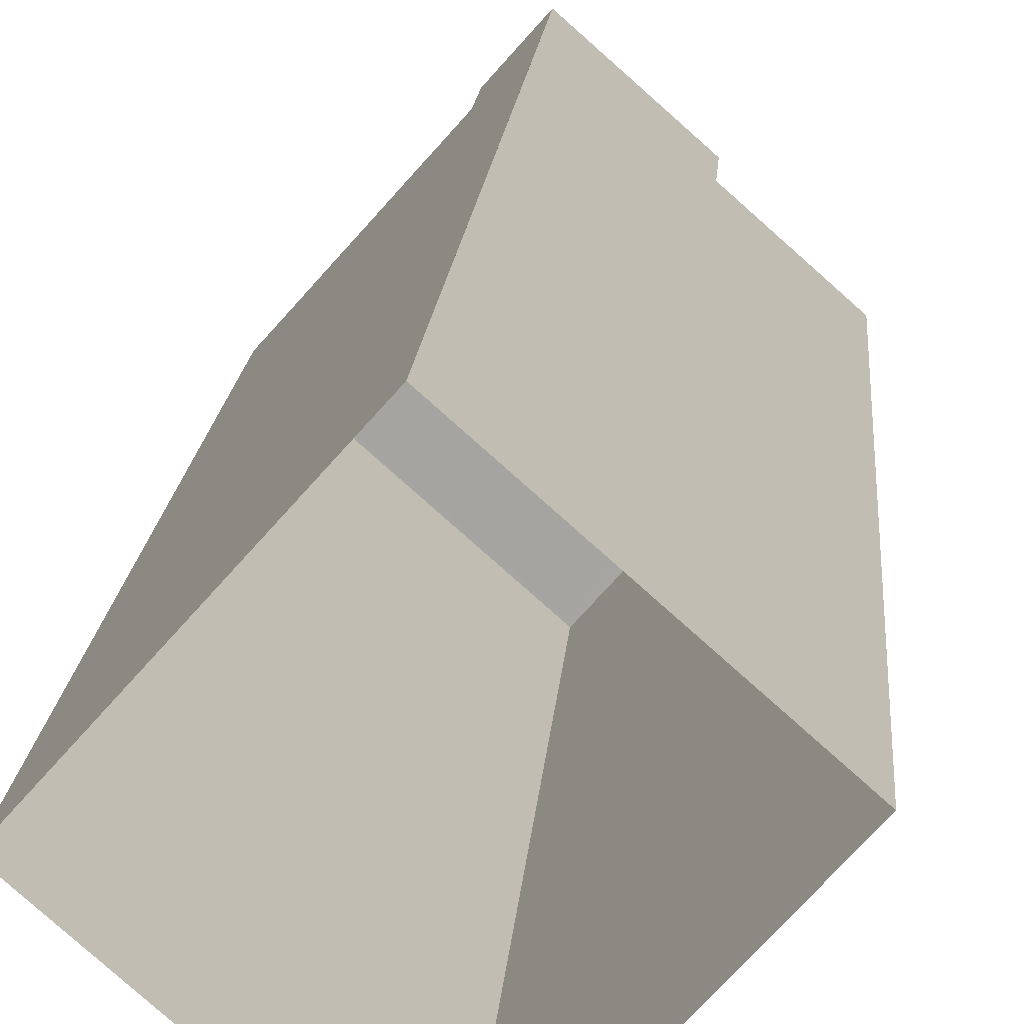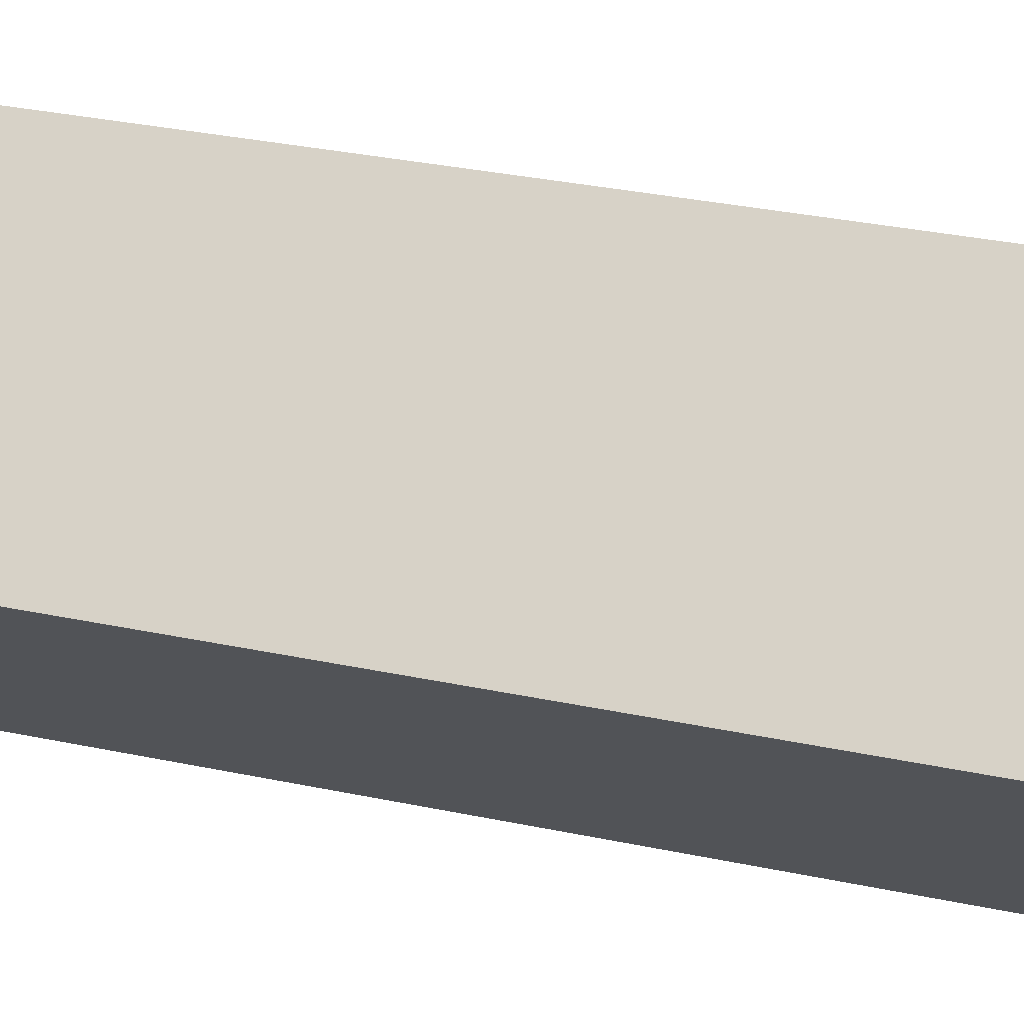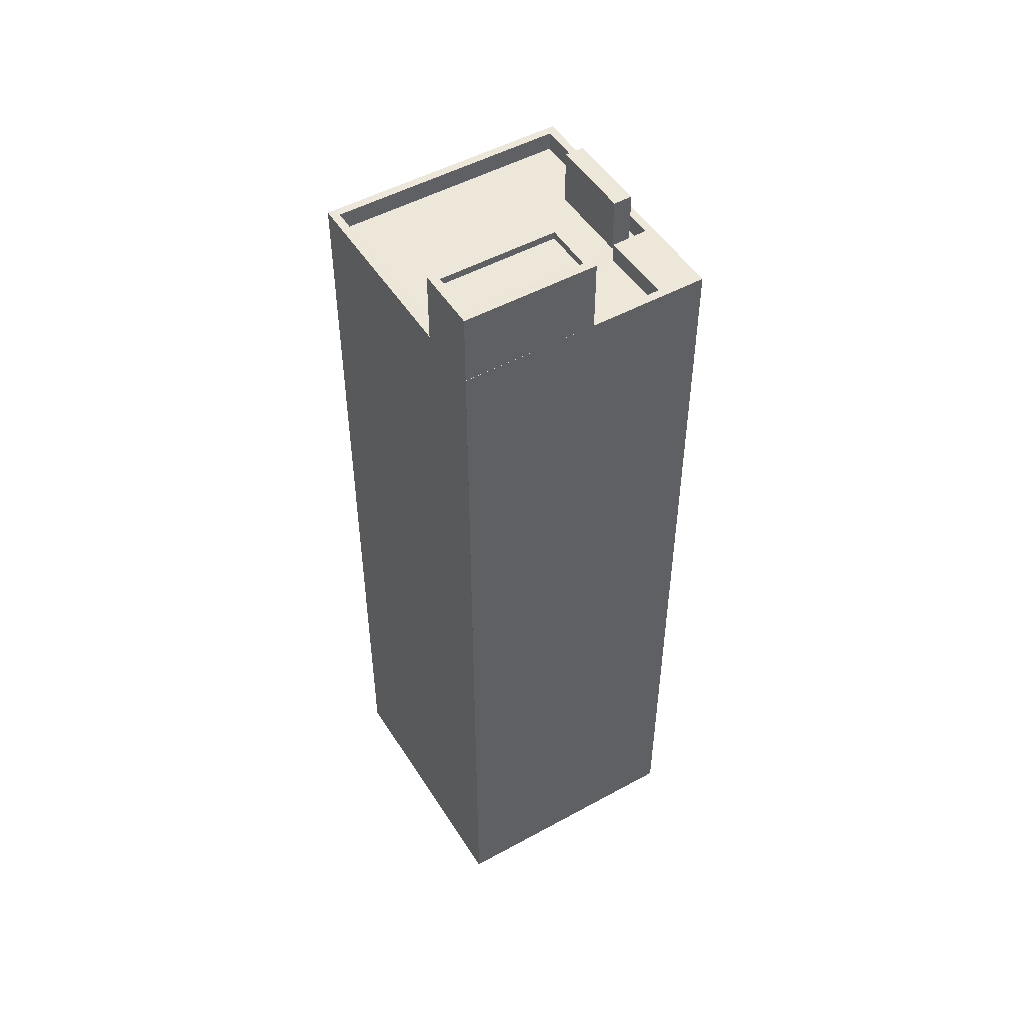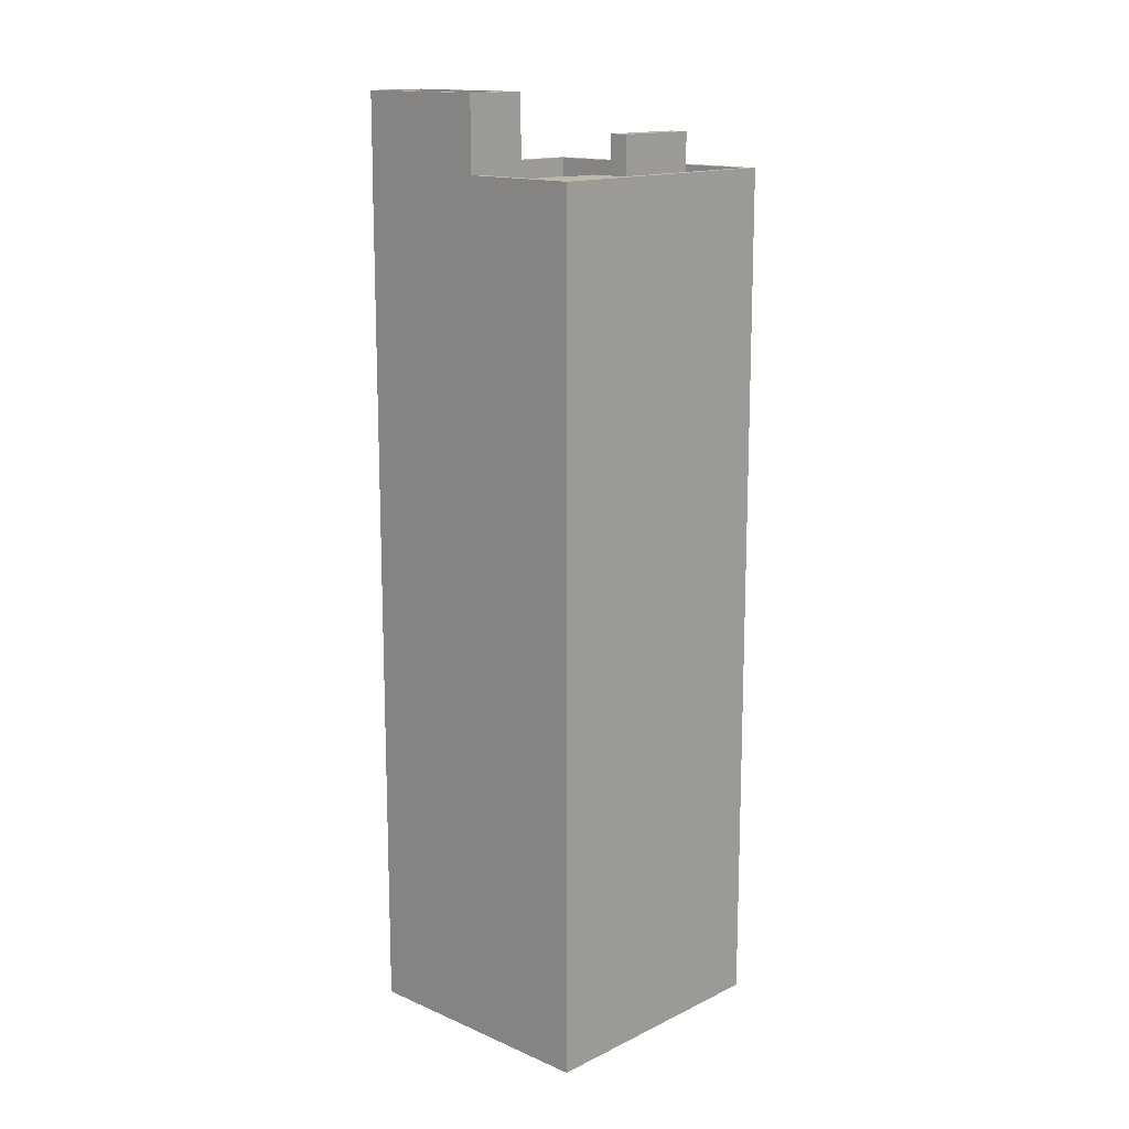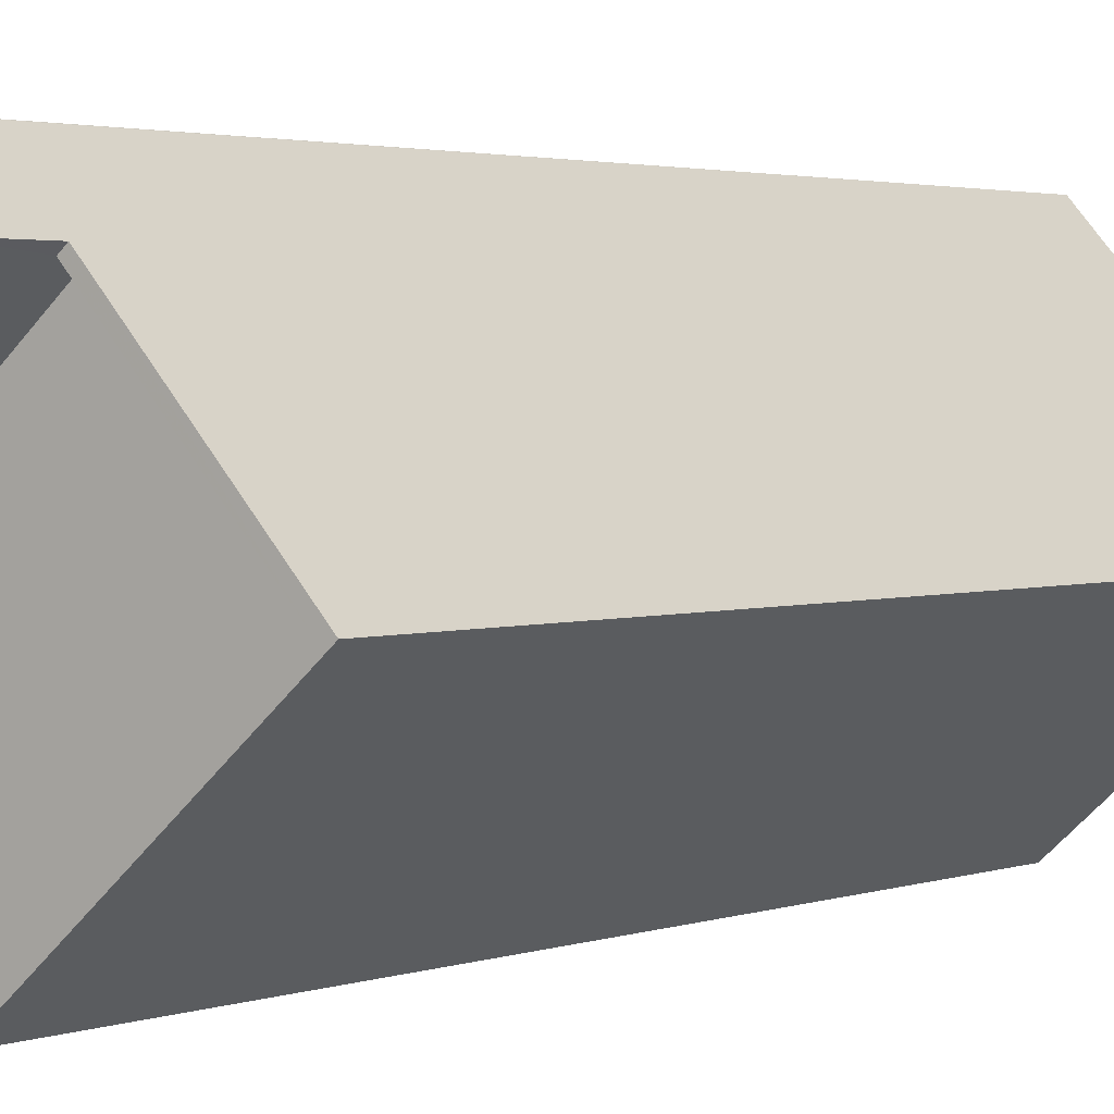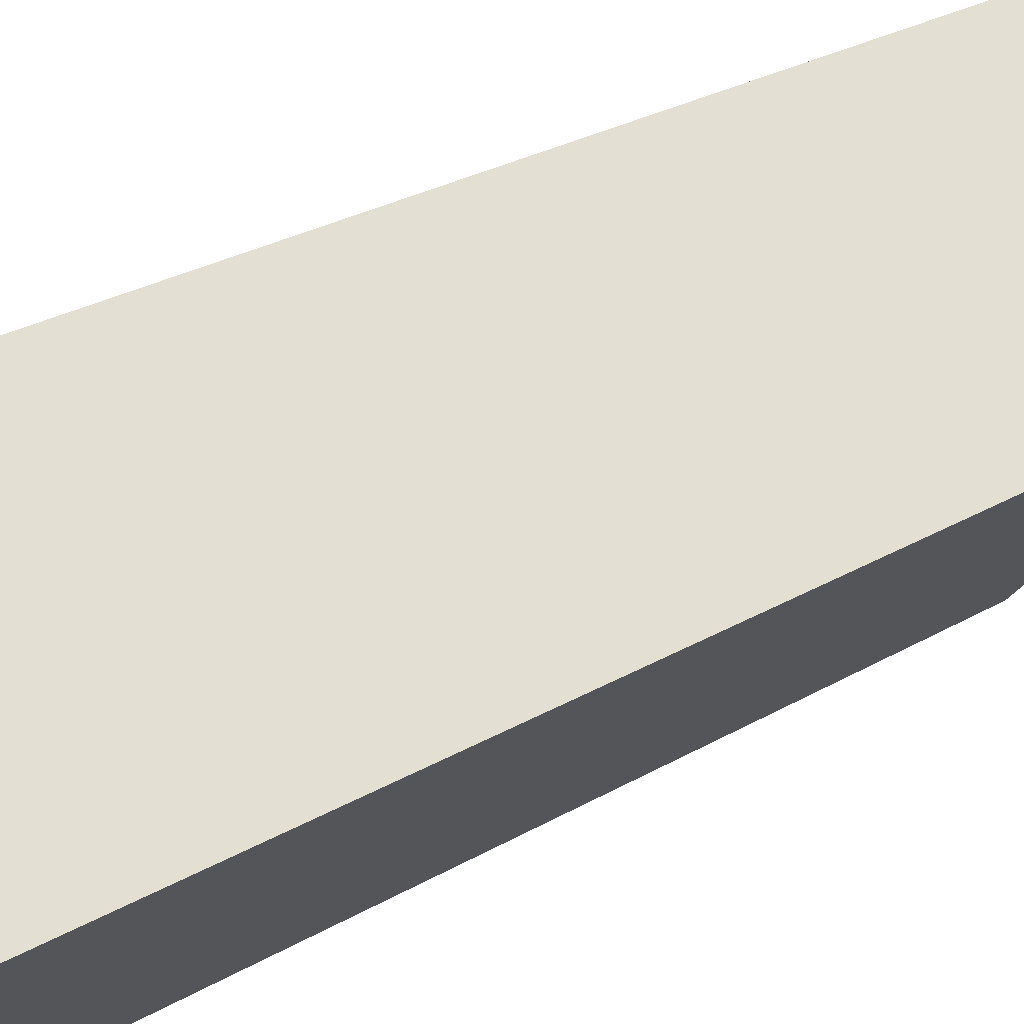
<metadata>
{"format":"obj","ext":"obj","renderer":"f3d","projection":"perspective","resolution":1024,"background":"white","views":[{"elev":15.8,"azim":-176.0,"up":"+Y"},{"elev":30.0,"azim":-72.4,"up":"+Y"},{"elev":49.9,"azim":-169.6,"up":"+Z"},{"elev":14.6,"azim":-95.0,"up":"+Z"},{"elev":2.2,"azim":35.7,"up":"+Y"},{"elev":25.3,"azim":-134.1,"up":"+Y"}]}
</metadata>
<code>
v -5435 -3.725e+04 2.613
v -5420 -3.725e+04 2.611
v -5427 -3.725e+04 2.61
v -5427 -3.724e+04 2.613
v -5425 -3.724e+04 41.07
v -5430 -3.724e+04 41.07
v -5429 -3.724e+04 41.07
v -5427 -3.724e+04 41.07
v -5425 -3.724e+04 41.37
v -5429 -3.724e+04 41.37
v -5425 -3.724e+04 41.37
v -5429 -3.724e+04 41.37
v -5427 -3.724e+04 41.37
v -5431 -3.724e+04 41.37
v -5430 -3.724e+04 41.37
v -5427 -3.724e+04 41.37
v -5431 -3.724e+04 37.53
v -5433 -3.724e+04 37.53
v -5429 -3.724e+04 37.53
v -5425 -3.724e+04 37.53
v -5424 -3.724e+04 37.53
v -5431 -3.725e+04 37.53
v -5431 -3.725e+04 37.53
v -5432 -3.725e+04 37.53
v -5432 -3.725e+04 37.53
v -5432 -3.725e+04 37.53
v -5429 -3.725e+04 37.53
v -5420 -3.725e+04 37.53
v -5427 -3.725e+04 37.53
v -5429 -3.725e+04 37.53
v -5427 -3.725e+04 38.33
v -5420 -3.725e+04 38.33
v -5427 -3.725e+04 38.33
v -5420 -3.725e+04 38.33
v -5425 -3.724e+04 38.33
v -5435 -3.725e+04 38.33
v -5432 -3.725e+04 38.33
v -5431 -3.724e+04 38.33
v -5433 -3.724e+04 38.33
v -5425 -3.724e+04 38.33
v -5431 -3.724e+04 38.33
v -5431 -3.725e+04 38.33
v -5427 -3.724e+04 38.33
v -5427 -3.724e+04 38.33
v -5429 -3.725e+04 39.85
v -5429 -3.725e+04 39.85
v -5431 -3.725e+04 39.85
v -5432 -3.725e+04 39.85
f 1 2 3
f 1 4 2
f 5 6 7
f 5 8 6
f 9 10 11
f 9 12 10
f 11 13 9
f 14 10 15
f 14 16 13
f 15 10 12
f 9 13 16
f 16 14 15
f 17 18 19
f 20 19 21
f 21 19 22
f 22 23 24
f 25 24 26
f 24 23 26
f 19 18 23
f 22 19 23
f 27 28 21
f 28 27 29
f 29 30 25
f 21 22 27
f 25 30 24
f 27 30 29
f 31 32 33
f 34 32 35
f 36 31 37
f 38 36 39
f 34 35 40
f 41 38 39
f 39 37 42
f 33 32 34
f 37 31 33
f 36 37 39
f 38 43 44
f 45 46 47
f 48 45 47
f 12 5 7
f 12 9 5
f 12 7 6
f 15 12 6
f 15 6 8
f 16 15 8
f 9 8 5
f 9 16 8
f 17 19 41
f 38 41 14
f 14 41 10
f 41 19 10
f 43 14 13
f 43 38 14
f 19 40 10
f 10 40 11
f 19 20 40
f 11 40 35
f 13 11 43
f 44 43 4
f 35 32 2
f 43 11 35
f 4 35 2
f 43 35 4
f 31 36 1
f 3 31 1
f 44 4 38
f 38 1 36
f 38 4 1
f 31 3 2
f 32 31 2
f 33 28 29
f 33 34 28
f 29 25 33
f 25 26 37
f 25 37 33
f 39 17 41
f 39 18 17
f 28 34 21
f 34 40 21
f 40 20 21
f 22 46 27
f 22 47 46
f 27 45 30
f 27 46 45
f 45 48 24
f 30 45 24
f 48 47 22
f 24 48 22
f 18 42 23
f 18 39 42
f 37 23 42
f 37 26 23

</code>
